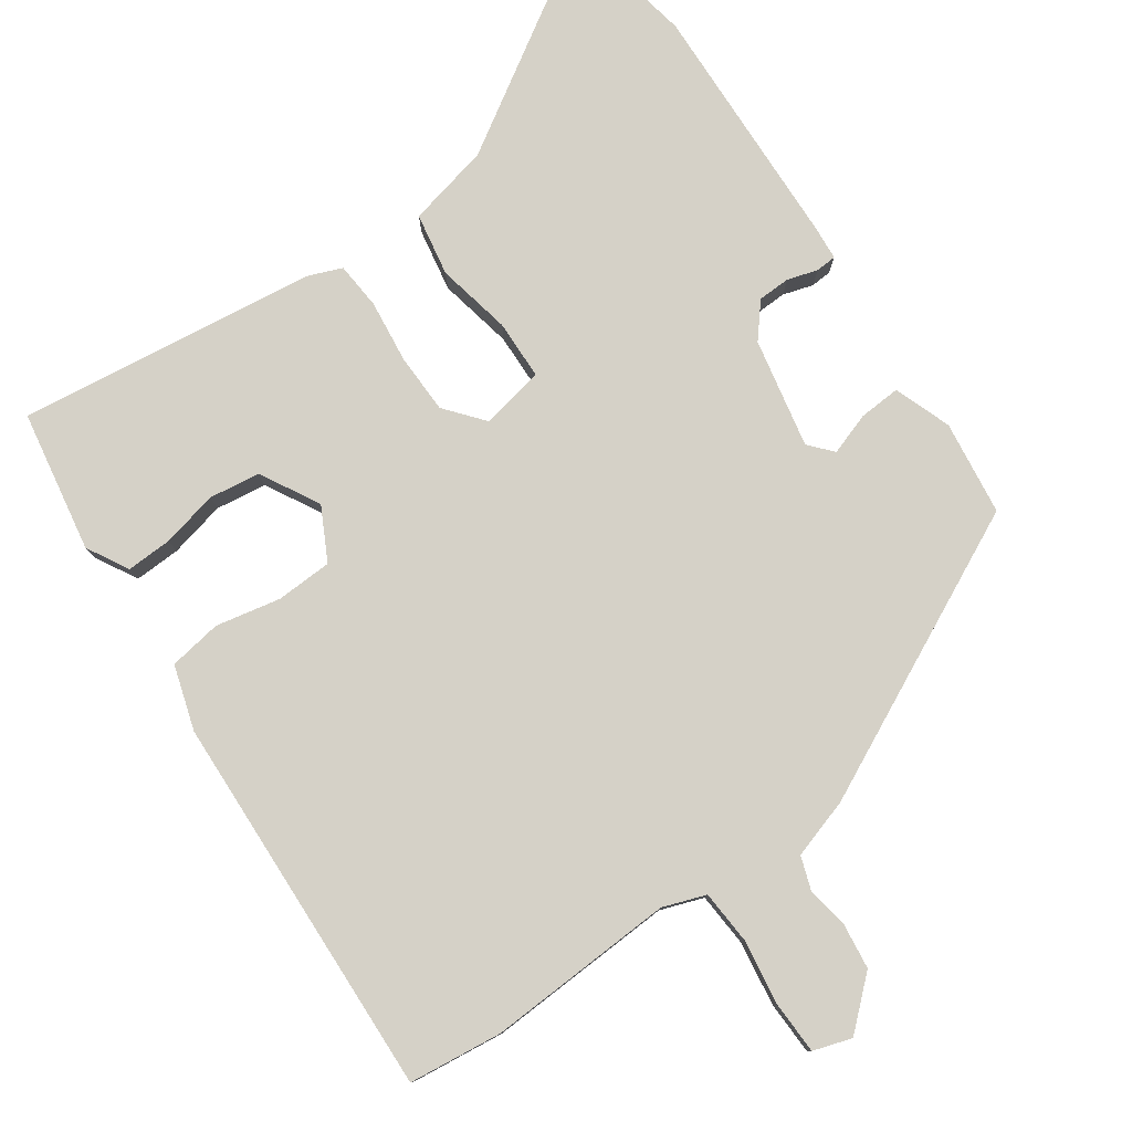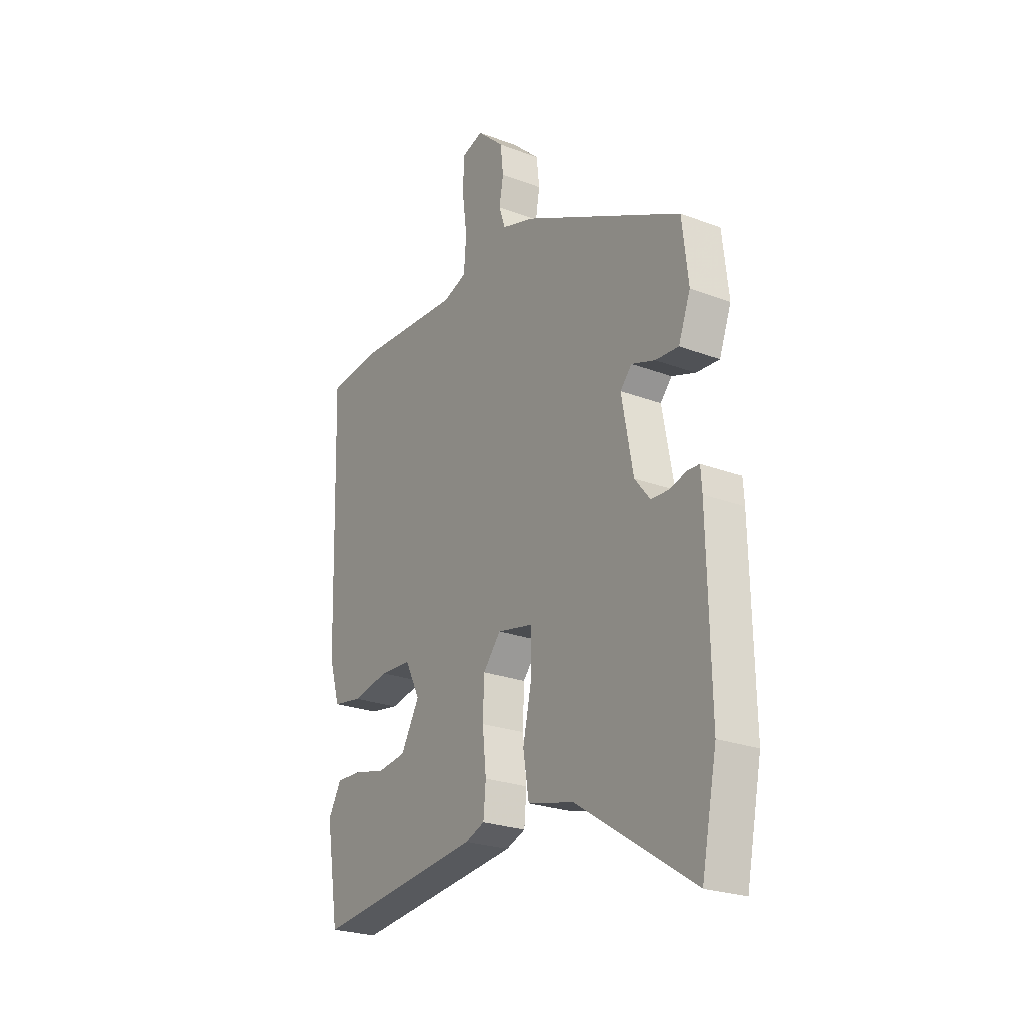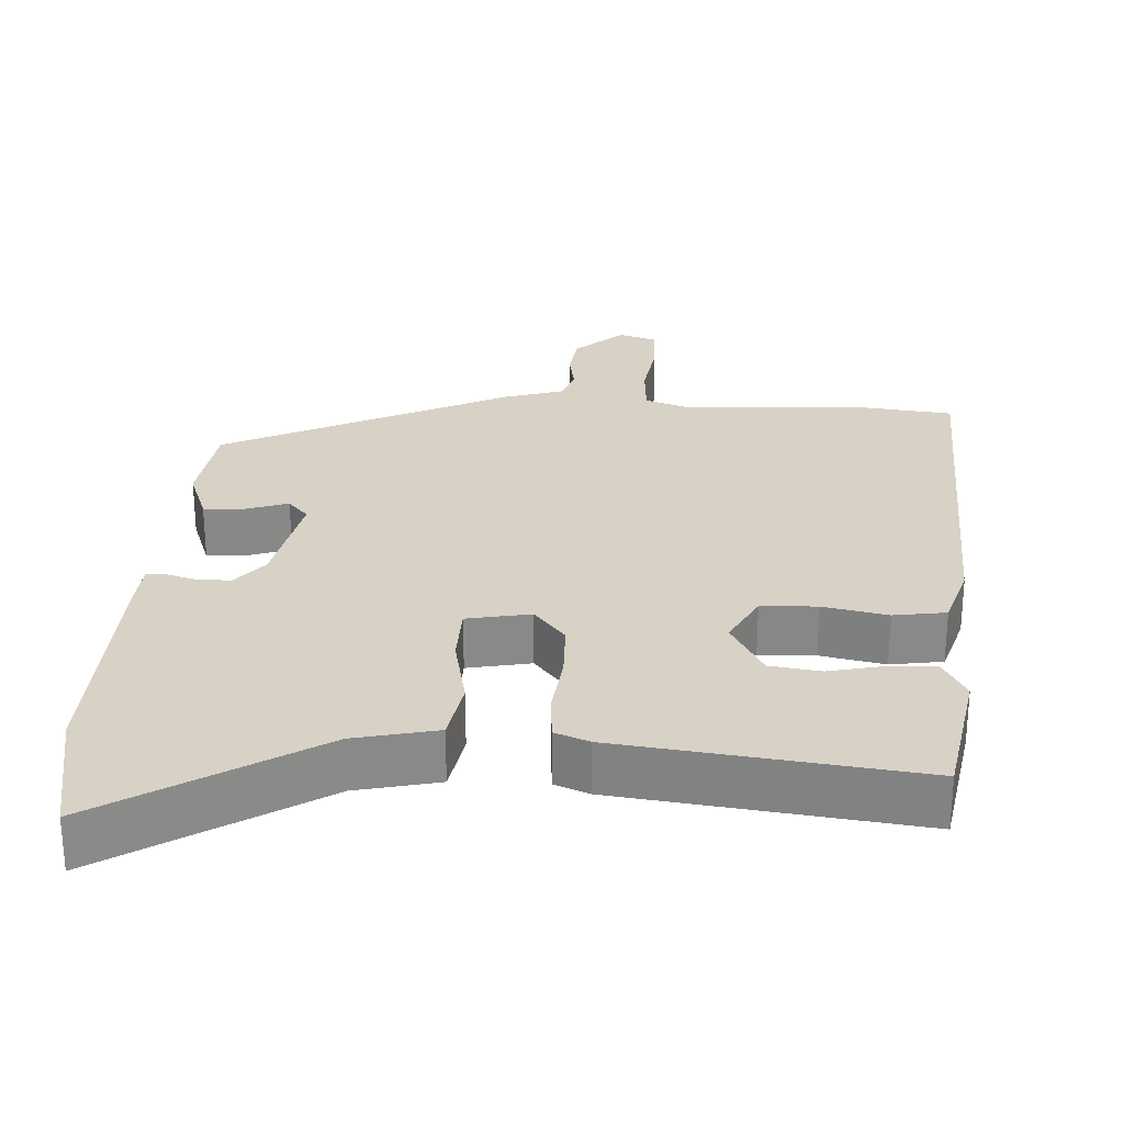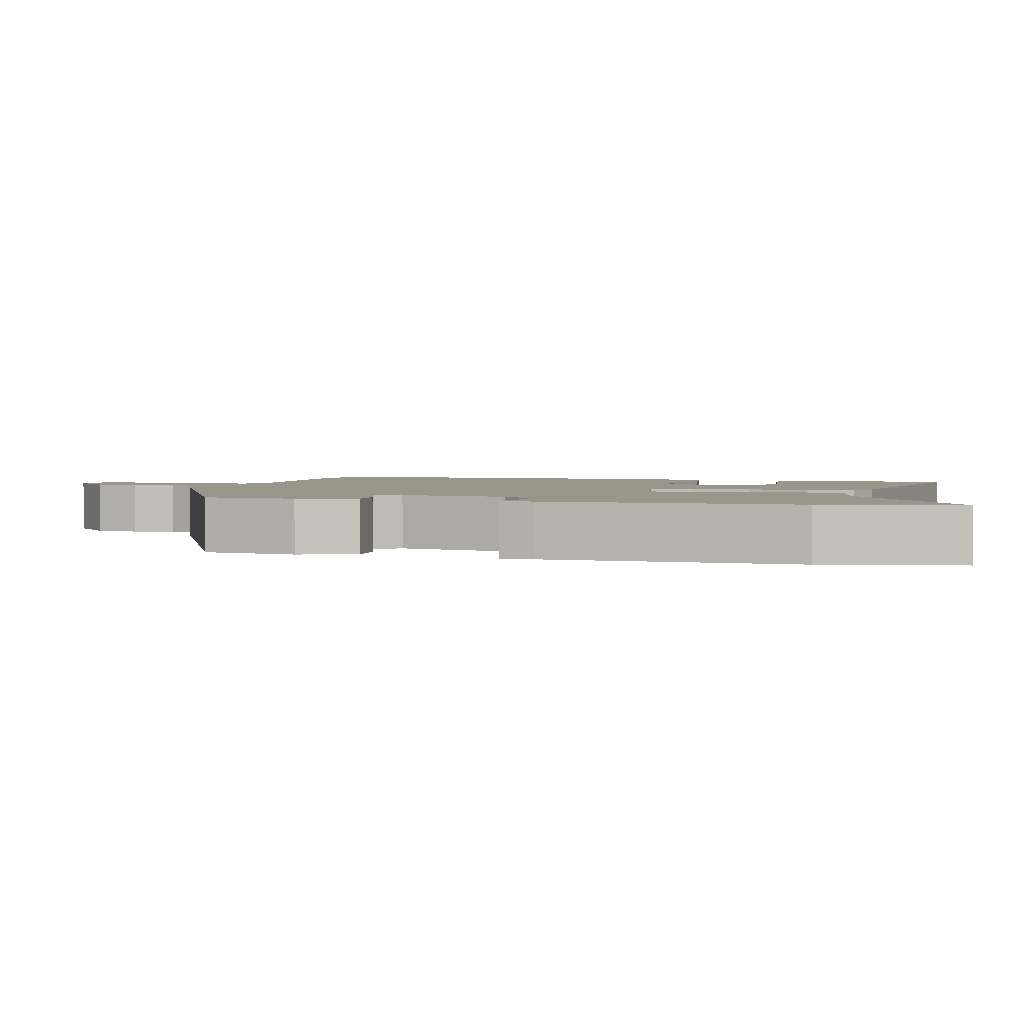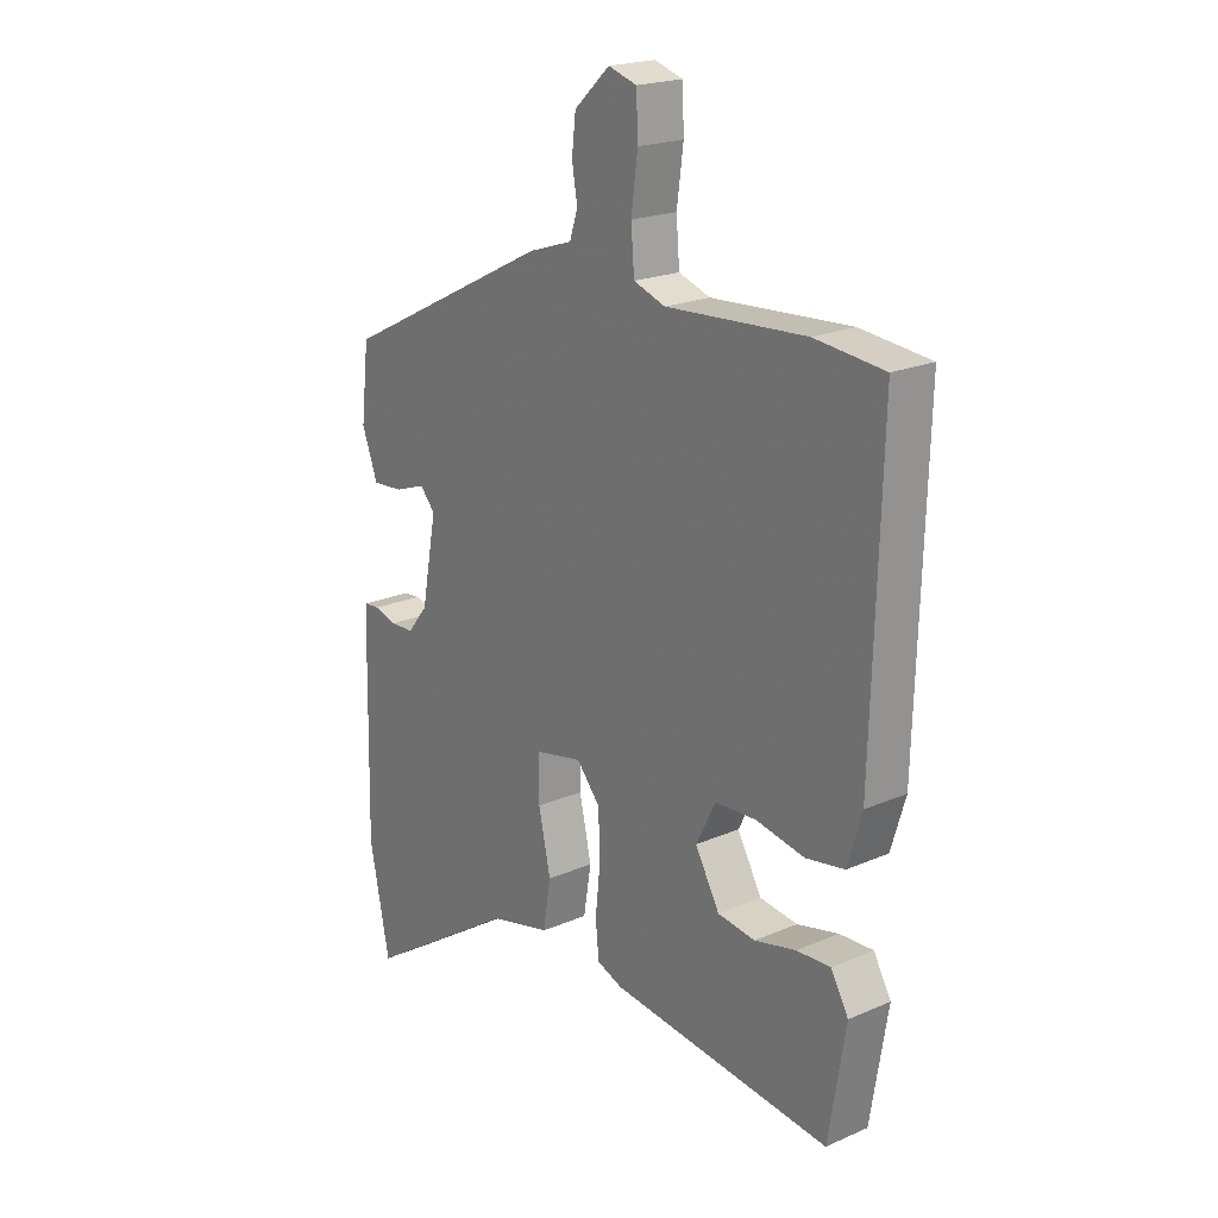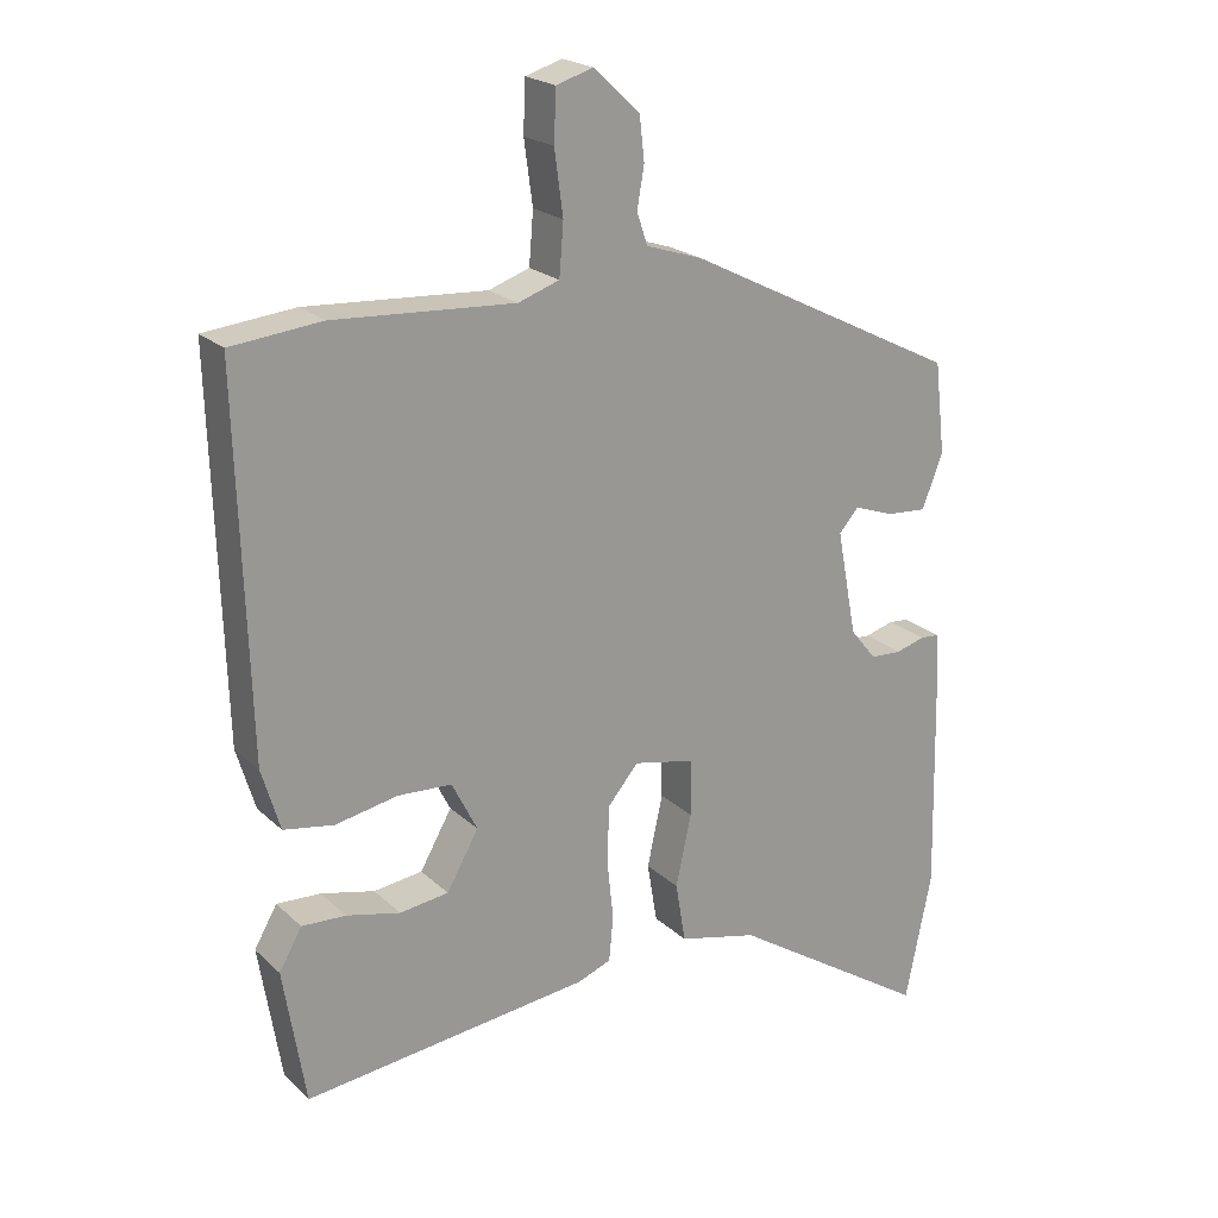
<metadata>
{"format":"obj","ext":"obj","renderer":"f3d","projection":"perspective","resolution":1024,"background":"white","views":[{"elev":79.6,"azim":-34.2,"up":"+Y"},{"elev":-24.3,"azim":57.9,"up":"+Z"},{"elev":27.3,"azim":-176.1,"up":"+Y"},{"elev":2.3,"azim":106.5,"up":"+Y"},{"elev":20.7,"azim":-128.2,"up":"+Z"},{"elev":21.5,"azim":-32.6,"up":"+Z"}]}
</metadata>
<code>
v 0.507 0.07 -0.467
v 0.47 0.07 -0.649
v 0.186 0.07 -0.466
v 0.074 0.07 -0.439
v 0.06 0.07 -0.354
v 0.082 0.07 -0.253
v 0.081 0.07 -0.173
v -0.005 0.07 -0.155
v -0.048 0.07 -0.206
v -0.051 0.07 -0.286
v -0.042 0.07 -0.372
v -0.048 0.07 -0.436
v -0.095 0.07 -0.454
v -0.5 0.07 -0.5
v -0.531 0.07 -0.309
v -0.499 0.07 -0.253
v -0.437 0.07 -0.256
v -0.361 0.07 -0.274
v -0.292 0.07 -0.265
v -0.247 0.07 -0.186
v -0.283 0.07 -0.115
v -0.359 0.07 -0.111
v -0.447 0.07 -0.128
v -0.518 0.07 -0.116
v -0.544 0.07 -0.029
v -0.559 0.07 0.494
v -0.432 0.07 0.507
v -0.177 0.07 0.491
v -0.119 0.07 0.511
v -0.113 0.07 0.584
v -0.125 0.07 0.673
v -0.122 0.07 0.744
v -0.07 0.07 0.76
v -0.005 0.07 0.7
v 0.002 0.07 0.638
v -0.008 0.07 0.581
v 0.007 0.07 0.536
v 0.087 0.07 0.51
v 0.474 0.07 0.315
v 0.489 0.07 0.187
v 0.46 0.07 0.11
v 0.404 0.07 0.114
v 0.347 0.07 0.134
v 0.319 0.07 0.103
v 0.347 0.07 -0.045
v 0.384 0.07 -0.091
v 0.428 0.07 -0.093
v 0.469 0.07 -0.081
v 0.497 0.07 -0.083
v 0.5 0.07 -0.129
v 0.507 0 -0.467
v 0.47 0 -0.649
v 0.186 0 -0.466
v 0.074 0 -0.439
v 0.06 0 -0.354
v 0.082 0 -0.253
v 0.081 0 -0.173
v -0.005 0 -0.155
v -0.048 0 -0.206
v -0.051 0 -0.286
v -0.042 0 -0.372
v -0.048 0 -0.436
v -0.095 0 -0.454
v -0.5 0 -0.5
v -0.531 0 -0.309
v -0.499 0 -0.253
v -0.437 0 -0.256
v -0.361 0 -0.274
v -0.292 0 -0.265
v -0.247 0 -0.186
v -0.283 0 -0.115
v -0.359 0 -0.111
v -0.447 0 -0.128
v -0.518 0 -0.116
v -0.544 0 -0.029
v -0.559 0 0.494
v -0.432 0 0.507
v -0.177 0 0.491
v -0.119 0 0.511
v -0.113 0 0.584
v -0.125 0 0.673
v -0.122 0 0.744
v -0.07 0 0.76
v -0.005 0 0.7
v 0.002 0 0.638
v -0.008 0 0.581
v 0.007 0 0.536
v 0.087 0 0.51
v 0.474 0 0.315
v 0.489 0 0.187
v 0.46 0 0.11
v 0.404 0 0.114
v 0.347 0 0.134
v 0.319 0 0.103
v 0.347 0 -0.045
v 0.384 0 -0.091
v 0.428 0 -0.093
v 0.469 0 -0.081
v 0.497 0 -0.083
v 0.5 0 -0.129
f 1 2 3
f 50 1 3
f 49 50 3
f 48 49 3
f 47 48 3
f 4 5 6
f 3 4 6
f 47 3 6
f 46 47 6
f 45 46 6 7
f 44 45 7 8
f 43 44 8
f 41 42 43
f 40 41 43
f 39 40 43
f 38 39 43
f 37 38 43
f 37 43 8
f 36 37 8 9
f 34 35 36
f 33 34 36
f 32 33 36
f 31 32 36
f 30 31 36
f 29 30 36 9
f 28 29 9 10
f 26 27 28
f 25 26 28
f 24 25 28
f 23 24 28
f 22 23 28
f 21 22 28
f 11 12 13
f 10 11 13
f 28 10 13
f 21 28 13
f 20 21 13
f 19 20 13
f 13 14 15
f 19 13 15
f 18 19 15
f 15 16 17 18
f 53 52 51
f 53 51 100
f 53 100 99
f 53 99 98
f 53 98 97
f 56 55 54
f 56 54 53
f 56 53 97
f 56 97 96
f 57 56 96 95
f 58 57 95 94
f 58 94 93
f 93 92 91
f 93 91 90
f 93 90 89
f 93 89 88
f 93 88 87
f 58 93 87
f 59 58 87 86
f 86 85 84
f 86 84 83
f 86 83 82
f 86 82 81
f 86 81 80
f 59 86 80 79
f 60 59 79 78
f 78 77 76
f 78 76 75
f 78 75 74
f 78 74 73
f 78 73 72
f 78 72 71
f 63 62 61
f 63 61 60
f 63 60 78
f 63 78 71
f 63 71 70
f 63 70 69
f 65 64 63
f 65 63 69
f 65 69 68
f 68 67 66 65
f 1 51 52 2
f 2 52 53 3
f 3 53 54 4
f 4 54 55 5
f 5 55 56 6
f 6 56 57 7
f 7 57 58 8
f 8 58 59 9
f 9 59 60 10
f 10 60 61 11
f 11 61 62 12
f 12 62 63 13
f 13 63 64 14
f 14 64 65 15
f 15 65 66 16
f 16 66 67 17
f 17 67 68 18
f 18 68 69 19
f 19 69 70 20
f 20 70 71 21
f 21 71 72 22
f 22 72 73 23
f 23 73 74 24
f 24 74 75 25
f 25 75 76 26
f 26 76 77 27
f 27 77 78 28
f 28 78 79 29
f 29 79 80 30
f 30 80 81 31
f 31 81 82 32
f 32 82 83 33
f 33 83 84 34
f 34 84 85 35
f 35 85 86 36
f 36 86 87 37
f 37 87 88 38
f 38 88 89 39
f 39 89 90 40
f 40 90 91 41
f 41 91 92 42
f 42 92 93 43
f 43 93 94 44
f 44 94 95 45
f 45 95 96 46
f 46 96 97 47
f 47 97 98 48
f 48 98 99 49
f 49 99 100 50
f 50 100 51 1

</code>
